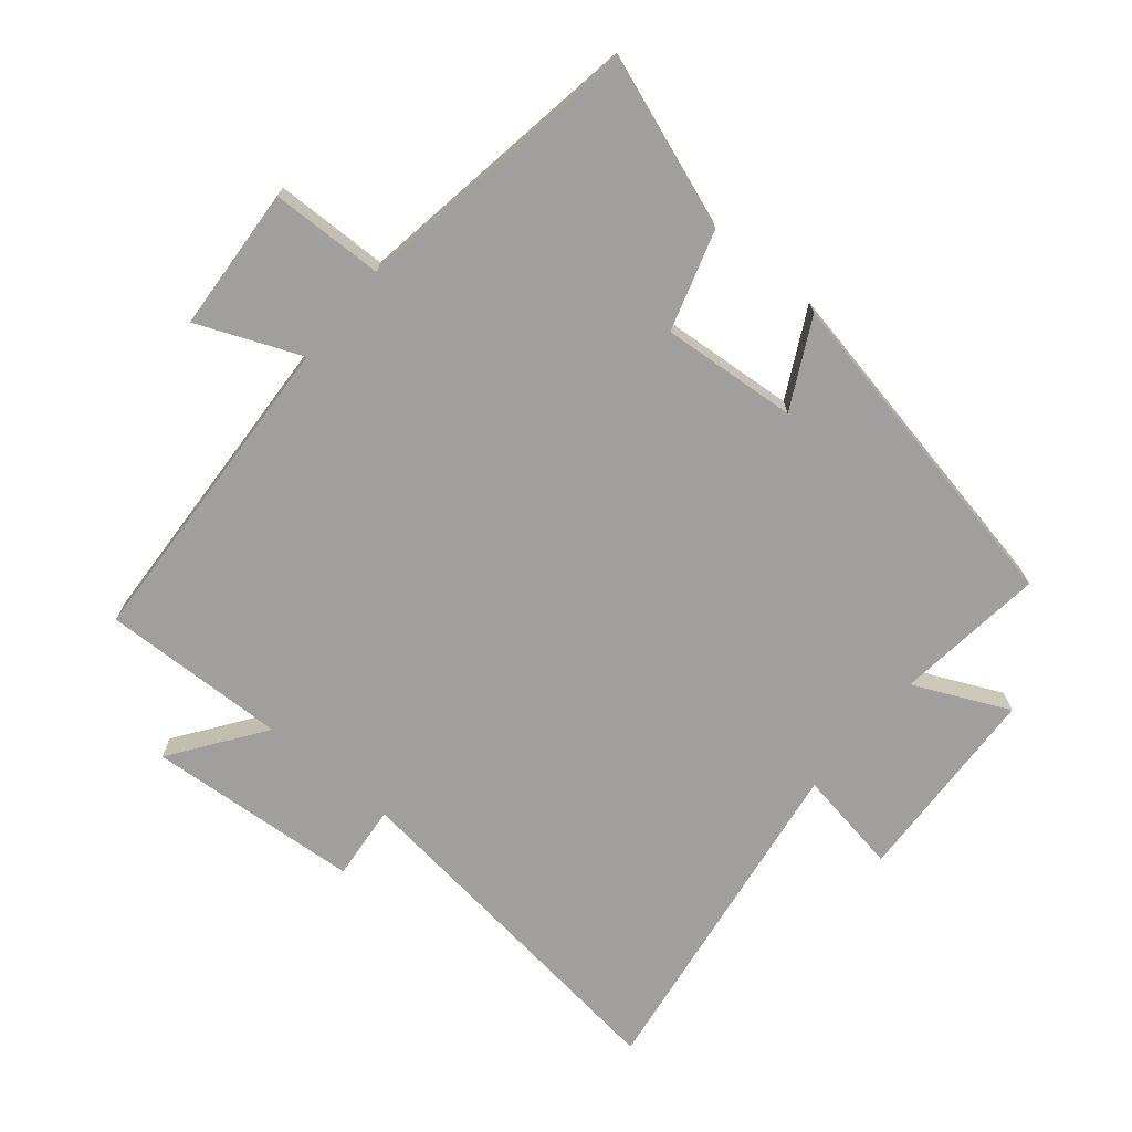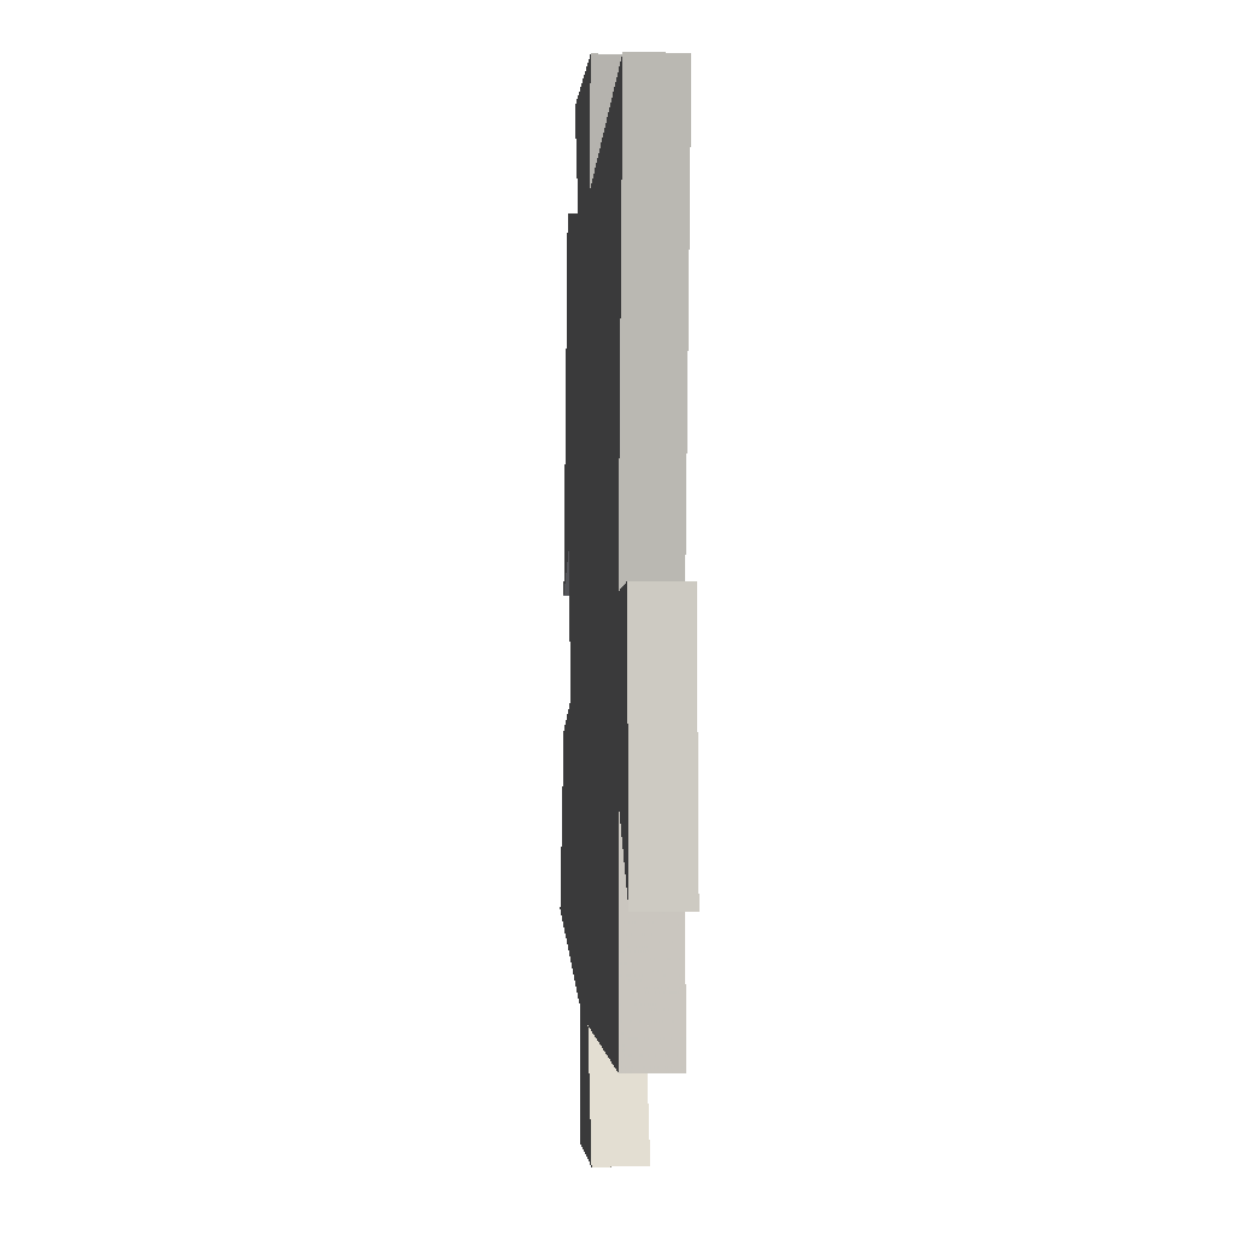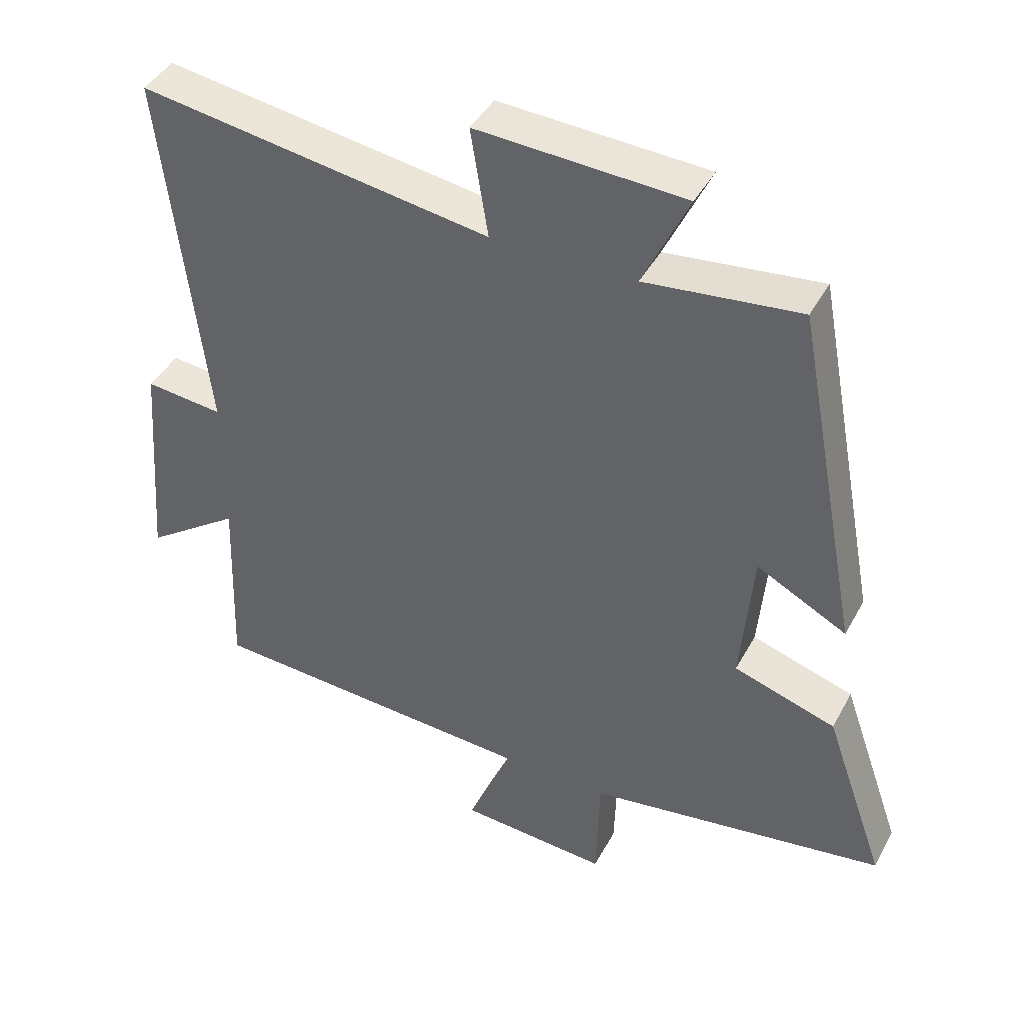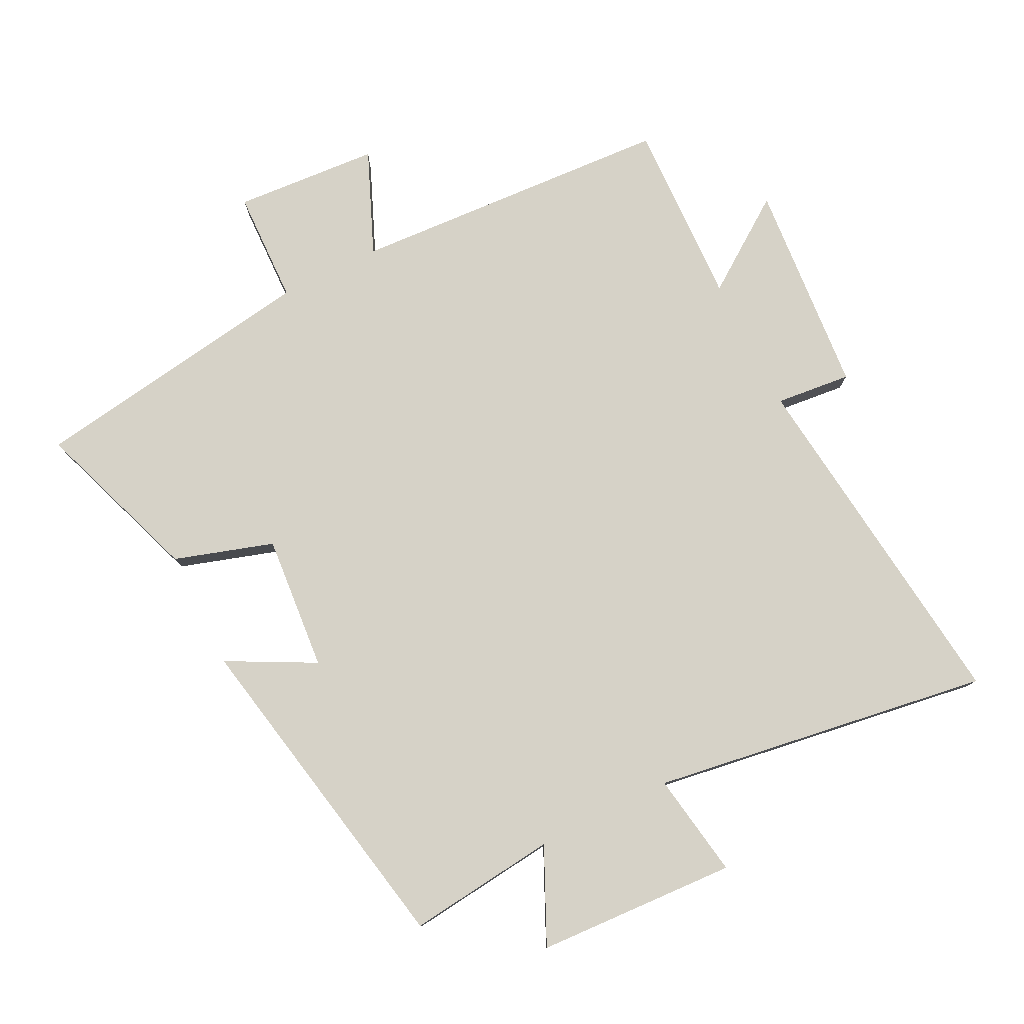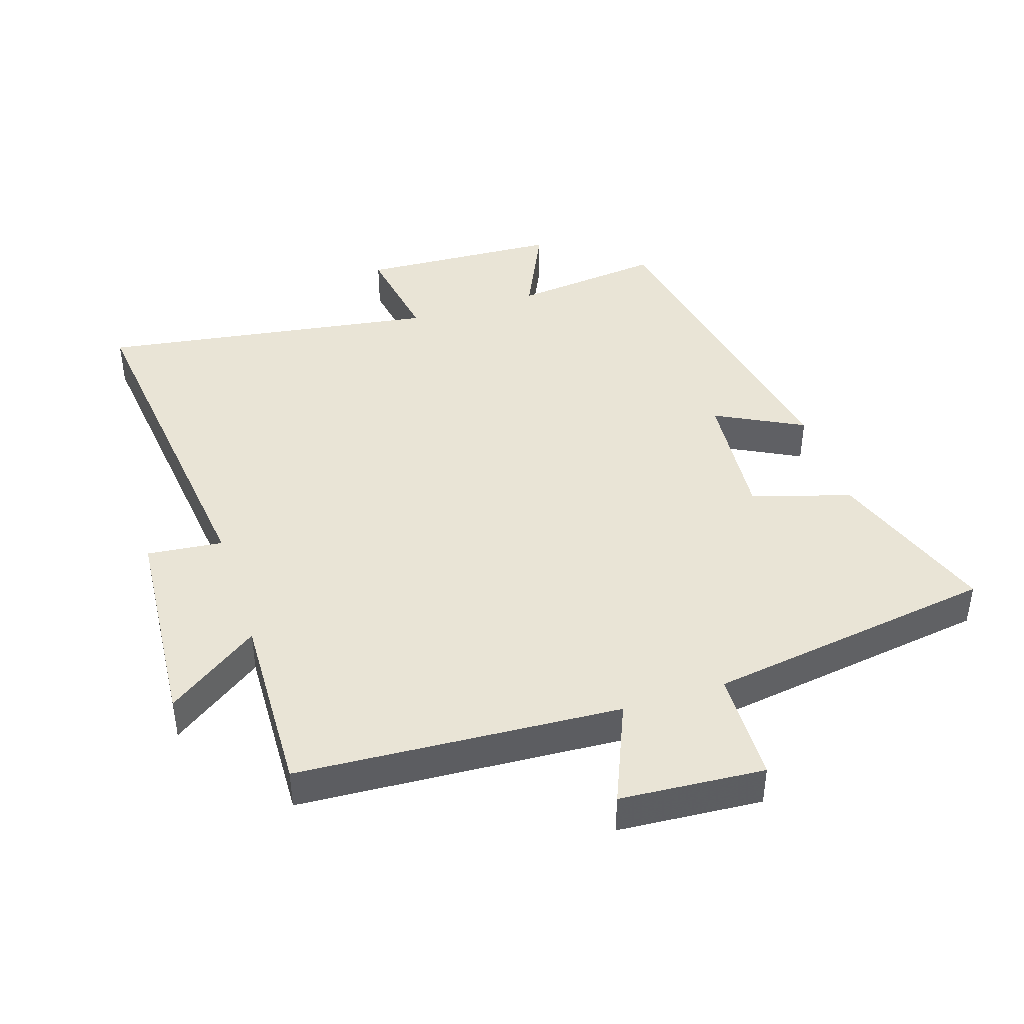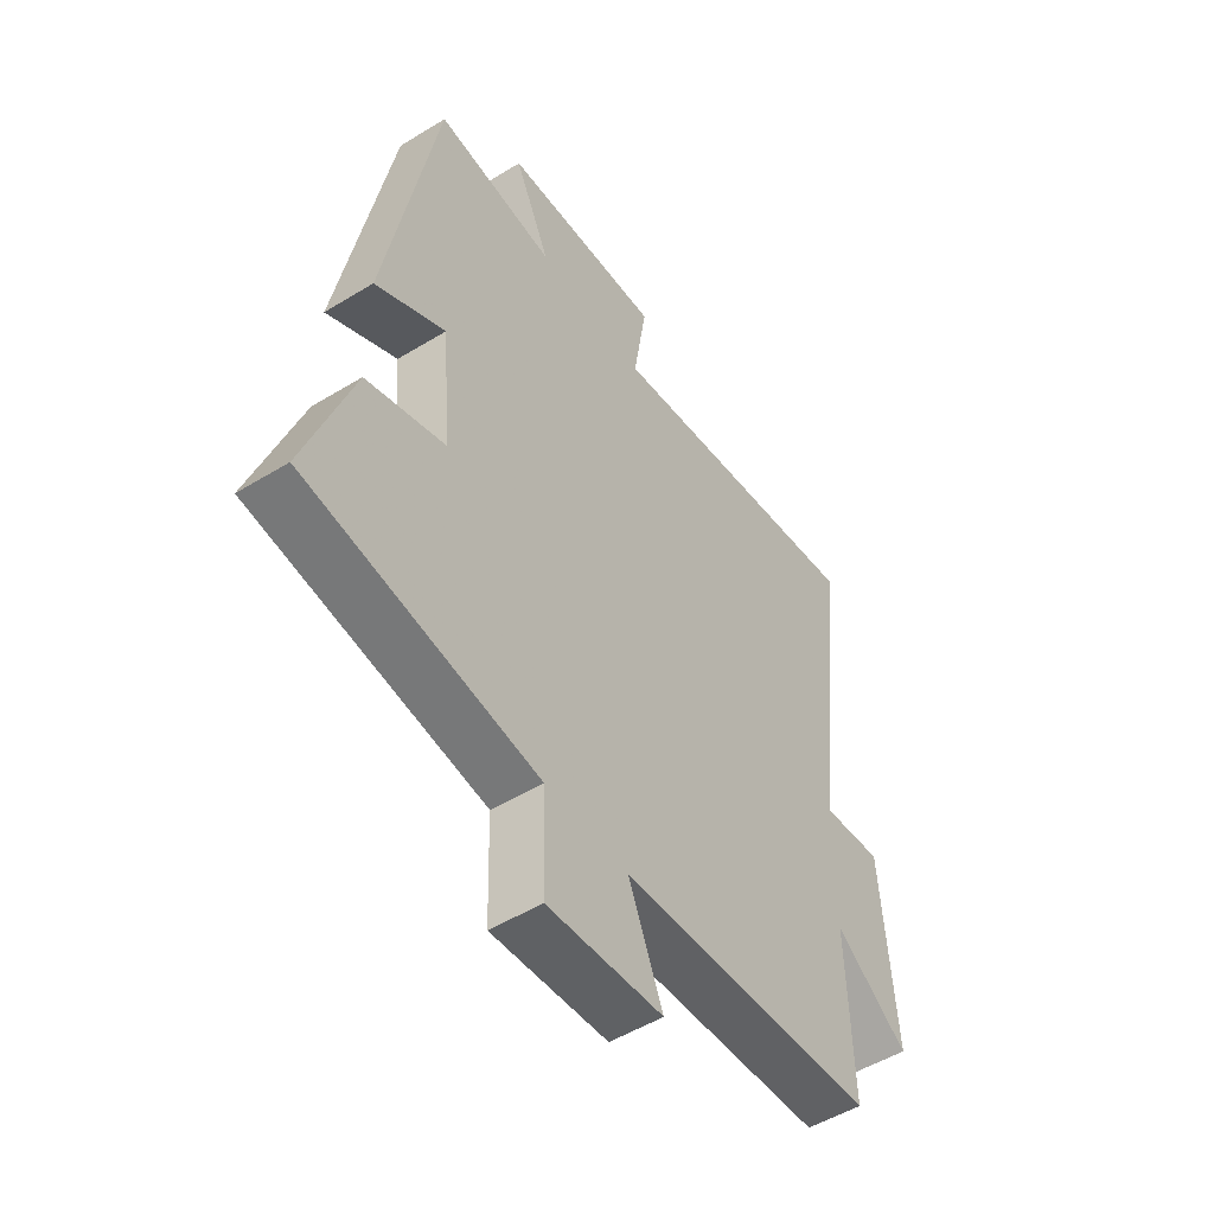
<metadata>
{"format":"obj","ext":"obj","renderer":"f3d","projection":"perspective","resolution":1024,"background":"white","views":[{"elev":-71.4,"azim":-130.1,"up":"+Y"},{"elev":1.3,"azim":85.7,"up":"+Z"},{"elev":42.4,"azim":-153.5,"up":"+Z"},{"elev":78.6,"azim":-26.6,"up":"+Y"},{"elev":42.6,"azim":162.0,"up":"+Y"},{"elev":-50.9,"azim":-56.2,"up":"+Z"}]}
</metadata>
<code>
v -0.591 0.07 -0.433
v -0.5 0.07 -0.175
v -0.348 0.07 -0.127
v -0.366 0.07 0.081
v -0.5 0.07 0.011
v -0.402 0.07 0.526
v -0.172 0.07 0.5
v -0.24 0.07 0.645
v 0.068 0.07 0.661
v 0.042 0.07 0.5
v 0.563 0.07 0.579
v 0.5 0.07 0.031
v 0.616 0.07 0.043
v 0.642 0.07 -0.285
v 0.5 0.07 -0.185
v 0.51 0.07 -0.47
v 0.014 0.07 -0.5
v 0.081 0.07 -0.658
v -0.141 0.07 -0.674
v -0.146 0.07 -0.5
v -0.591 0 -0.433
v -0.5 0 -0.175
v -0.348 0 -0.127
v -0.366 0 0.081
v -0.5 0 0.011
v -0.402 0 0.526
v -0.172 0 0.5
v -0.24 0 0.645
v 0.068 0 0.661
v 0.042 0 0.5
v 0.563 0 0.579
v 0.5 0 0.031
v 0.616 0 0.043
v 0.642 0 -0.285
v 0.5 0 -0.185
v 0.51 0 -0.47
v 0.014 0 -0.5
v 0.081 0 -0.658
v -0.141 0 -0.674
v -0.146 0 -0.5
f 17 18 19 20
f 15 16 17 20
f 15 20 1 2
f 12 13 14 15
f 12 15 2 3
f 10 11 12 3
f 7 8 9 10
f 7 10 3 4
f 4 5 6 7
f 40 39 38 37
f 40 37 36 35
f 22 21 40 35
f 35 34 33 32
f 23 22 35 32
f 23 32 31 30
f 30 29 28 27
f 24 23 30 27
f 27 26 25 24
f 1 21 22 2
f 2 22 23 3
f 3 23 24 4
f 4 24 25 5
f 5 25 26 6
f 6 26 27 7
f 7 27 28 8
f 8 28 29 9
f 9 29 30 10
f 10 30 31 11
f 11 31 32 12
f 12 32 33 13
f 13 33 34 14
f 14 34 35 15
f 15 35 36 16
f 16 36 37 17
f 17 37 38 18
f 18 38 39 19
f 19 39 40 20
f 20 40 21 1

</code>
